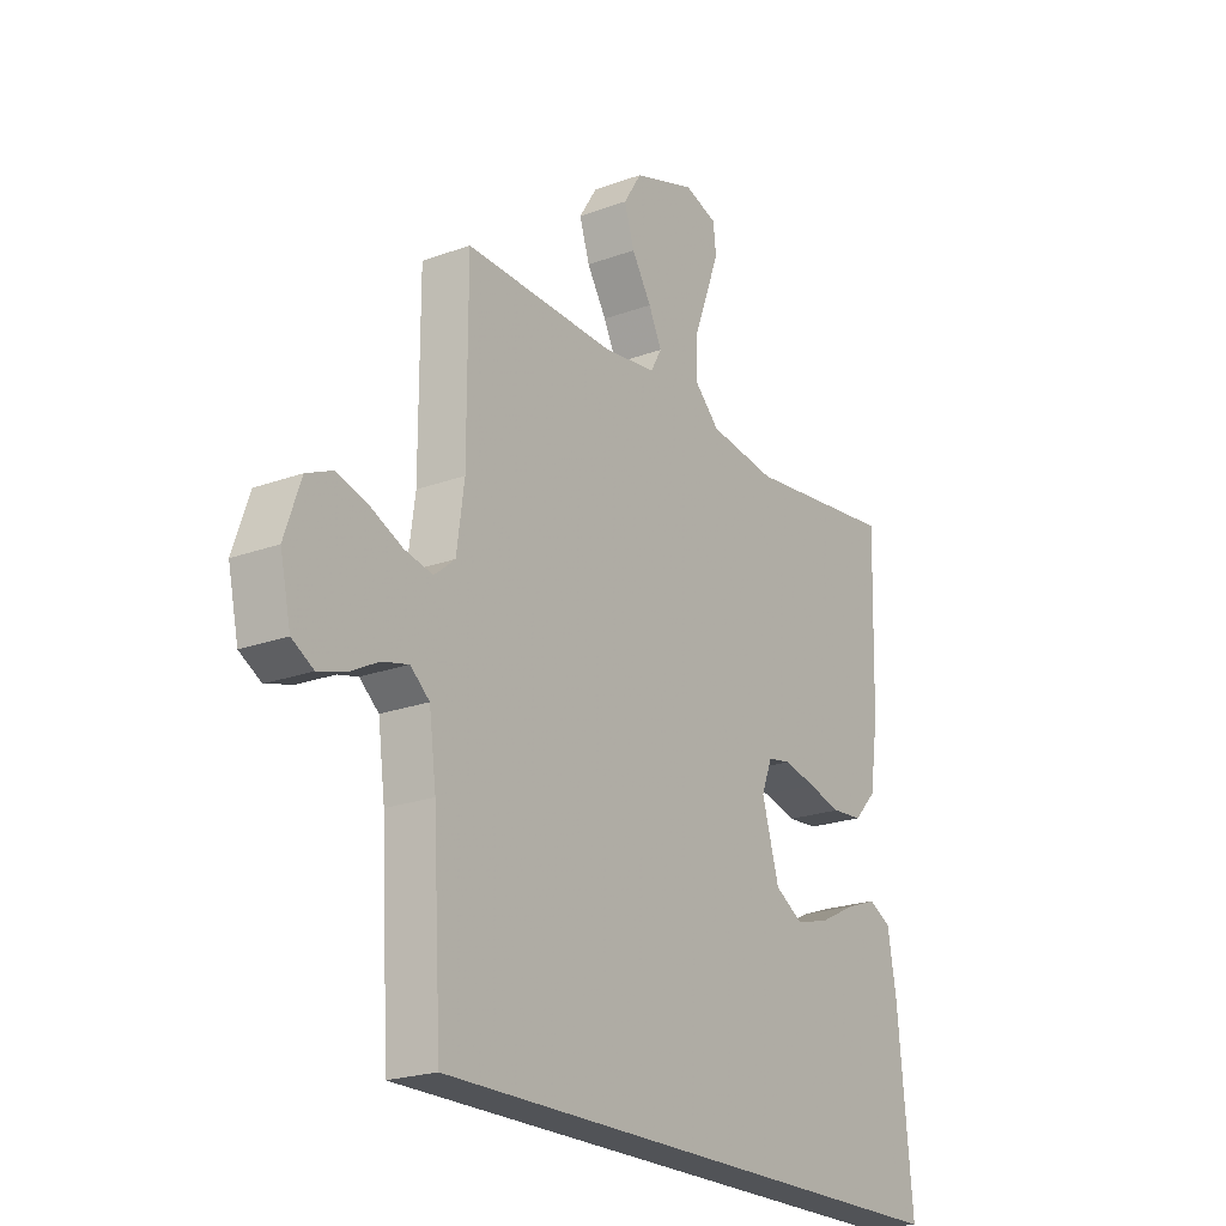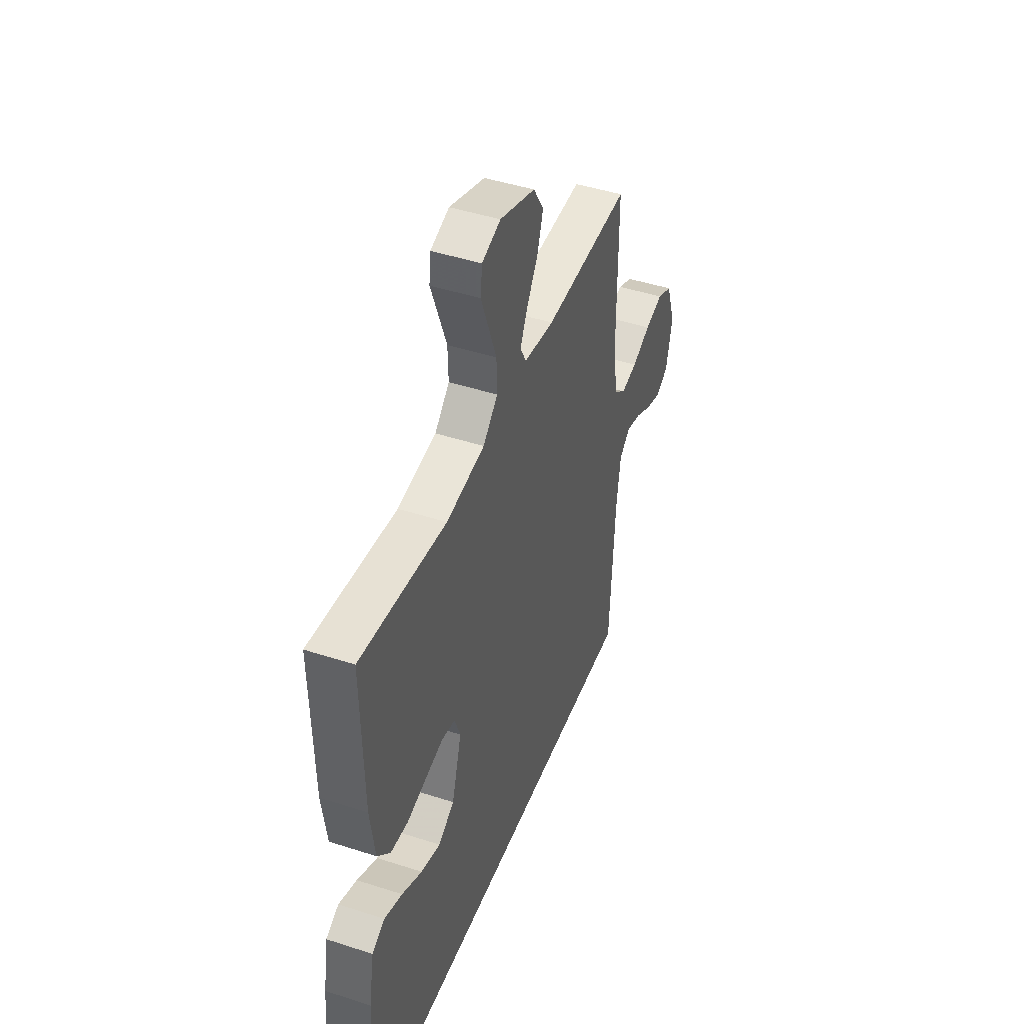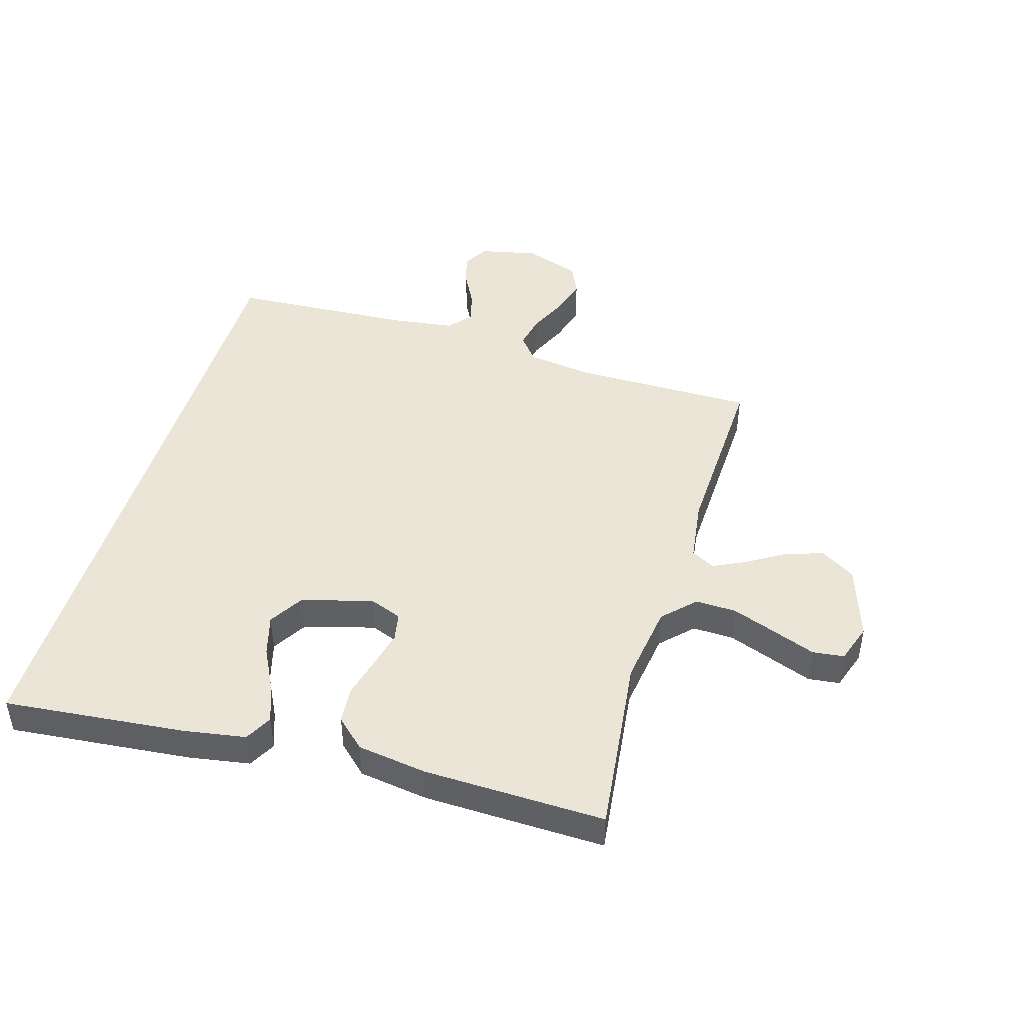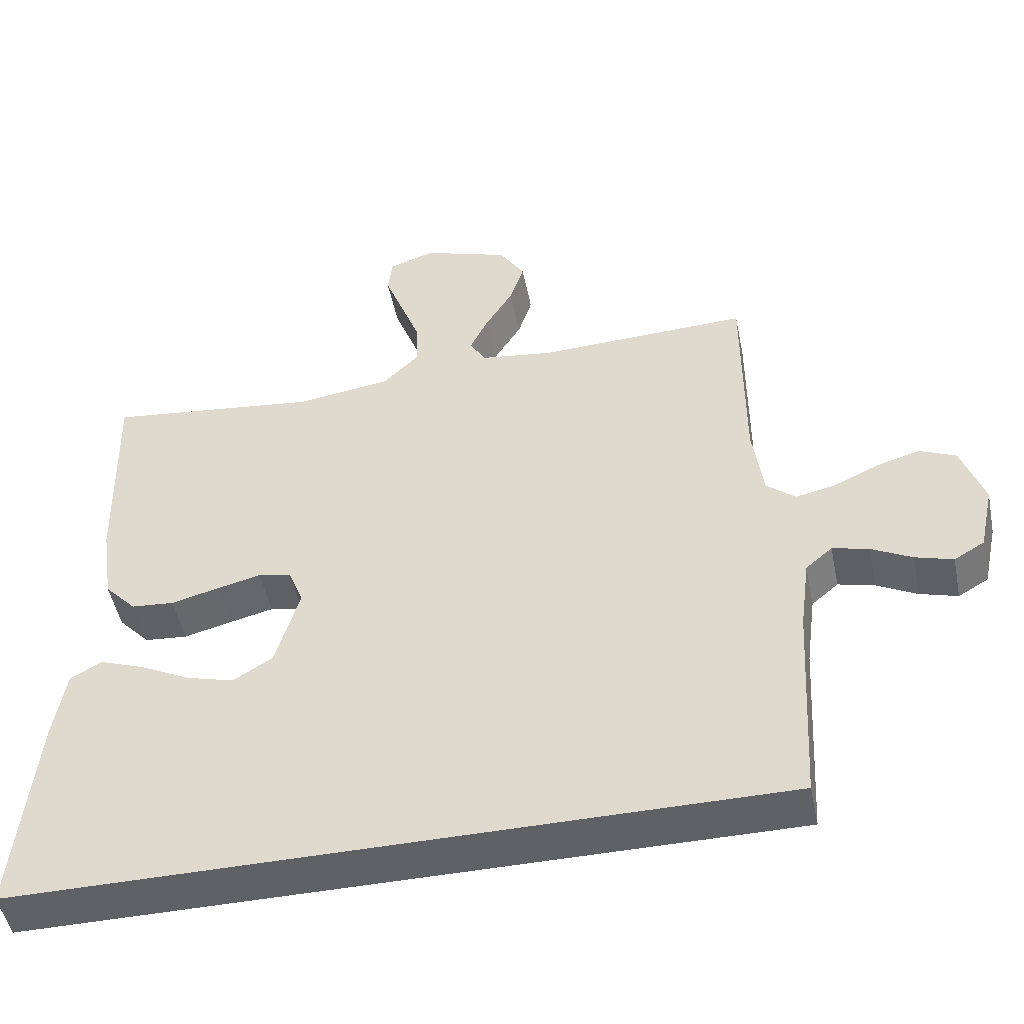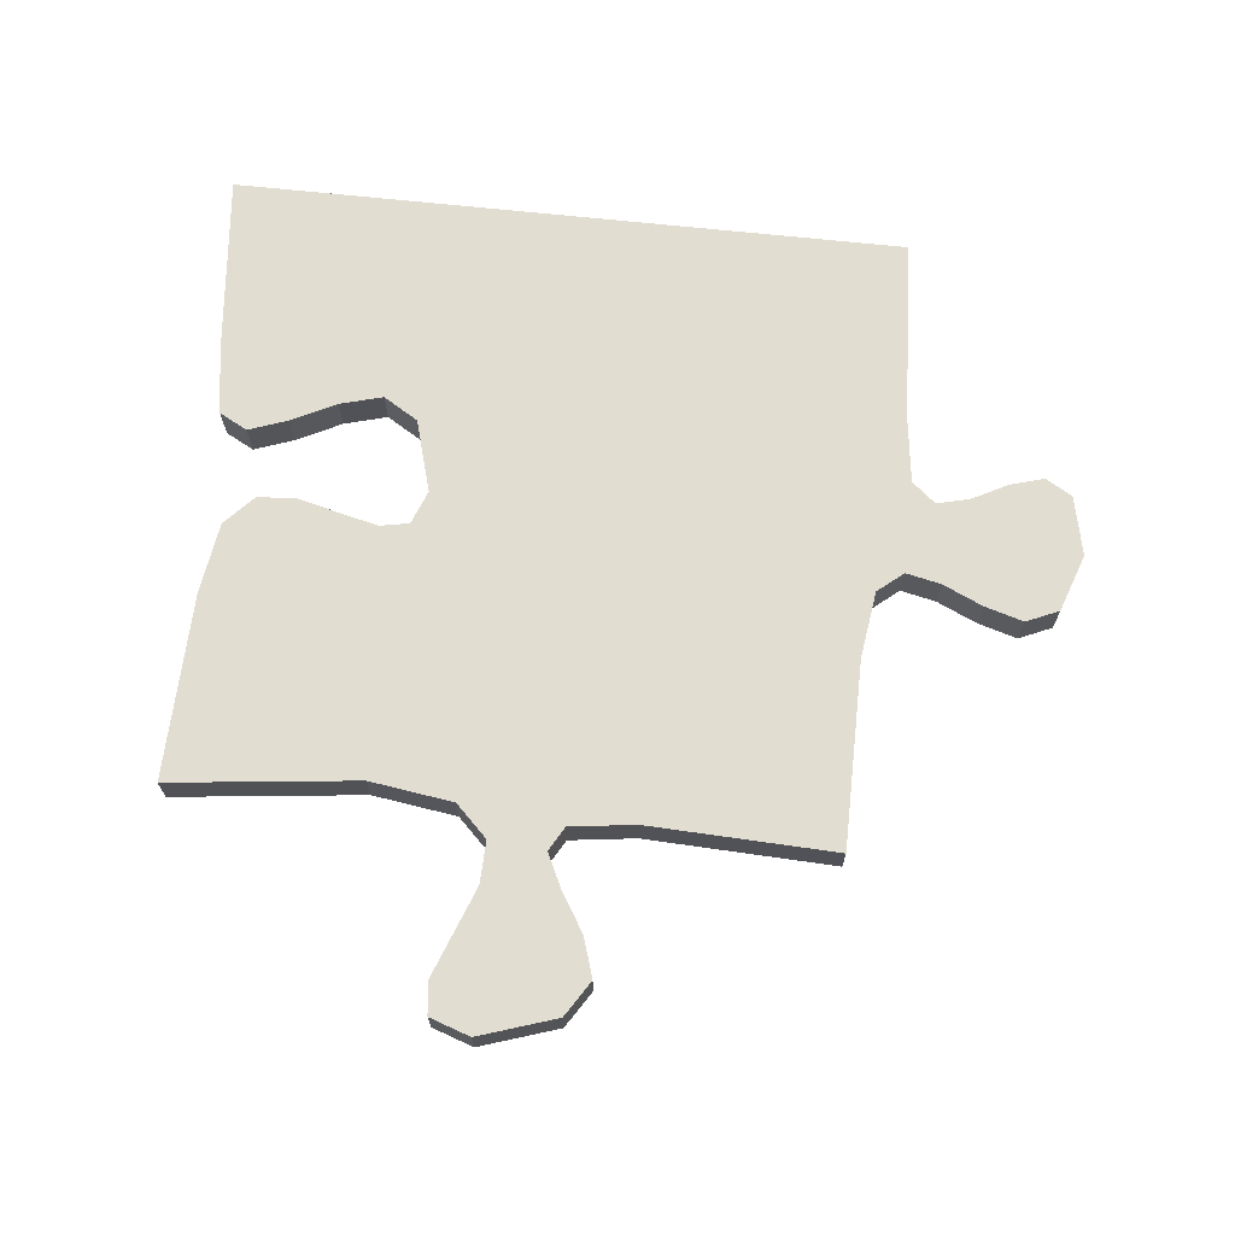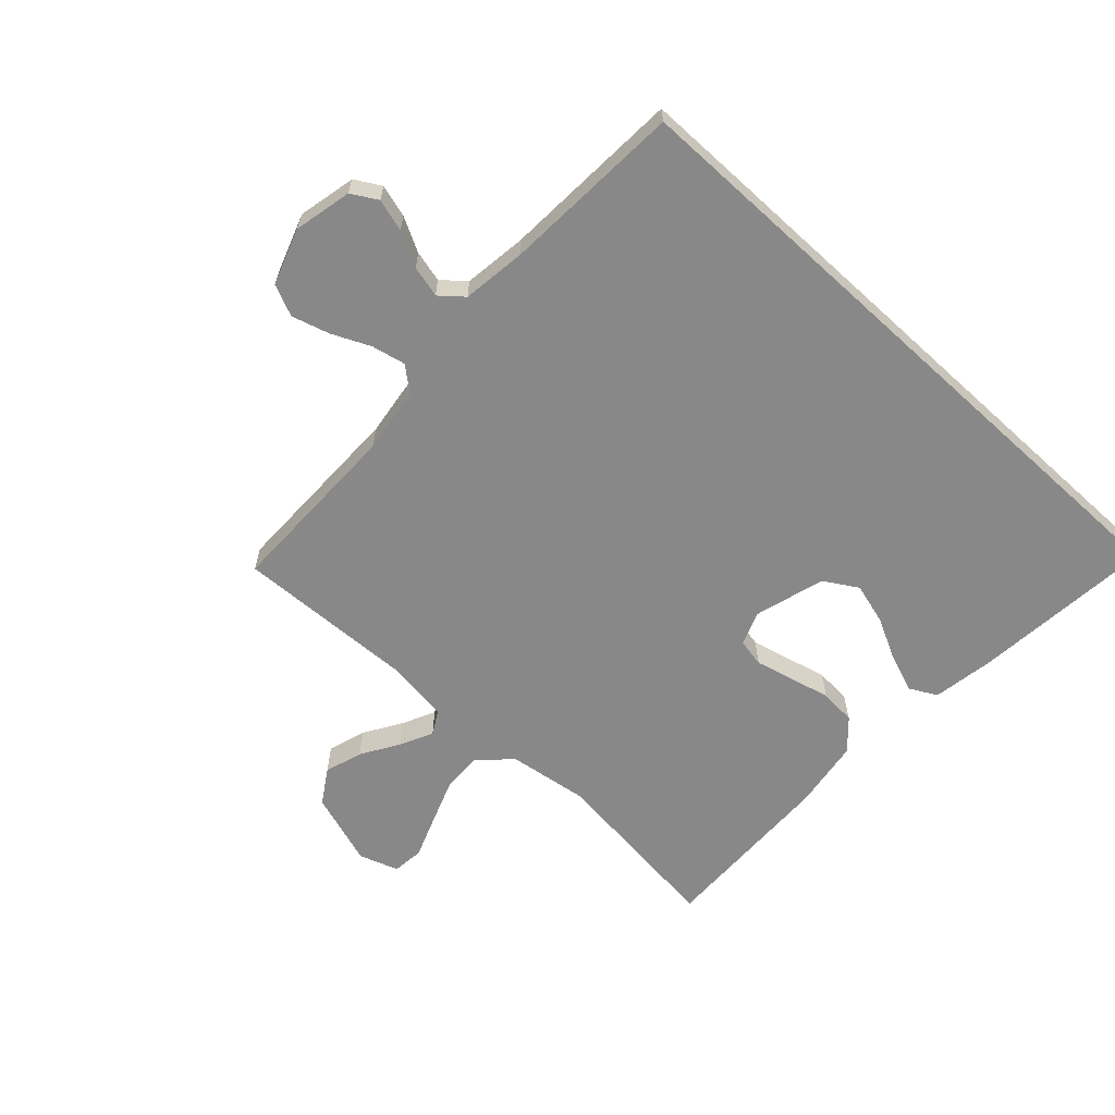
<metadata>
{"format":"obj","ext":"obj","renderer":"f3d","projection":"perspective","resolution":1024,"background":"white","views":[{"elev":-21.7,"azim":123.0,"up":"+Z"},{"elev":44.9,"azim":-69.3,"up":"+Z"},{"elev":45.6,"azim":-73.5,"up":"+Y"},{"elev":-49.0,"azim":11.5,"up":"+Z"},{"elev":68.6,"azim":6.1,"up":"+Y"},{"elev":-62.7,"azim":137.4,"up":"+Y"}]}
</metadata>
<code>
v 0.526 0.07 -0.5
v -0.554 0.07 -0.5
v -0.525 0.07 -0.2
v -0.508 0.07 -0.097
v -0.463 0.07 -0.073
v -0.4 0.07 -0.096
v -0.329 0.07 -0.132
v -0.261 0.07 -0.151
v -0.205 0.07 -0.117
v -0.171 0.07 0
v -0.192 0.07 0.055
v -0.239 0.07 0.064
v -0.302 0.07 0.049
v -0.369 0.07 0.032
v -0.43 0.07 0.037
v -0.475 0.07 0.085
v -0.492 0.07 0.2
v -0.5 0.07 0.5
v -0.2 0.07 0.465
v -0.066 0.07 0.484
v -0.015 0.07 0.534
v -0.017 0.07 0.602
v -0.045 0.07 0.677
v -0.071 0.07 0.746
v -0.065 0.07 0.798
v 0 0.07 0.82
v 0.123 0.07 0.779
v 0.159 0.07 0.722
v 0.139 0.07 0.659
v 0.1 0.07 0.596
v 0.074 0.07 0.542
v 0.096 0.07 0.503
v 0.2 0.07 0.489
v 0.5 0.07 0.5
v 0.5 0.07 0.2
v 0.515 0.07 0.091
v 0.556 0.07 0.057
v 0.612 0.07 0.069
v 0.676 0.07 0.098
v 0.738 0.07 0.116
v 0.79 0.07 0.093
v 0.822 0.07 0
v 0.801 0.07 -0.096
v 0.758 0.07 -0.121
v 0.704 0.07 -0.105
v 0.647 0.07 -0.075
v 0.595 0.07 -0.062
v 0.557 0.07 -0.094
v 0.543 0.07 -0.2
v 0.526 0 -0.5
v -0.554 0 -0.5
v -0.525 0 -0.2
v -0.508 0 -0.097
v -0.463 0 -0.073
v -0.4 0 -0.096
v -0.329 0 -0.132
v -0.261 0 -0.151
v -0.205 0 -0.117
v -0.171 0 0
v -0.192 0 0.055
v -0.239 0 0.064
v -0.302 0 0.049
v -0.369 0 0.032
v -0.43 0 0.037
v -0.475 0 0.085
v -0.492 0 0.2
v -0.5 0 0.5
v -0.2 0 0.465
v -0.066 0 0.484
v -0.015 0 0.534
v -0.017 0 0.602
v -0.045 0 0.677
v -0.071 0 0.746
v -0.065 0 0.798
v 0 0 0.82
v 0.123 0 0.779
v 0.159 0 0.722
v 0.139 0 0.659
v 0.1 0 0.596
v 0.074 0 0.542
v 0.096 0 0.503
v 0.2 0 0.489
v 0.5 0 0.5
v 0.5 0 0.2
v 0.515 0 0.091
v 0.556 0 0.057
v 0.612 0 0.069
v 0.676 0 0.098
v 0.738 0 0.116
v 0.79 0 0.093
v 0.822 0 0
v 0.801 0 -0.096
v 0.758 0 -0.121
v 0.704 0 -0.105
v 0.647 0 -0.075
v 0.595 0 -0.062
v 0.557 0 -0.094
v 0.543 0 -0.2
f 44 45 46
f 43 44 46
f 42 43 46
f 41 42 46
f 40 41 46
f 39 40 46
f 38 39 46
f 37 38 46 47
f 36 37 47 48
f 33 34 35
f 32 33 35 36
f 28 29 30
f 27 28 30
f 26 27 30
f 25 26 30
f 24 25 30
f 23 24 30
f 22 23 30 31
f 21 22 31 32
f 17 18 19
f 16 17 19
f 15 16 19
f 14 15 19
f 13 14 19
f 12 13 19 20
f 21 32 36
f 20 21 36
f 12 20 36
f 11 12 36
f 5 6 7
f 4 5 7
f 3 4 7
f 2 3 7
f 2 7 8
f 2 8 9
f 1 2 9
f 49 1 9
f 36 48 49
f 11 36 49
f 10 11 49
f 9 10 49
f 95 94 93
f 95 93 92
f 95 92 91
f 95 91 90
f 95 90 89
f 95 89 88
f 95 88 87
f 96 95 87 86
f 97 96 86 85
f 84 83 82
f 85 84 82 81
f 79 78 77
f 79 77 76
f 79 76 75
f 79 75 74
f 79 74 73
f 79 73 72
f 80 79 72 71
f 81 80 71 70
f 68 67 66
f 68 66 65
f 68 65 64
f 68 64 63
f 68 63 62
f 69 68 62 61
f 85 81 70
f 85 70 69
f 85 69 61
f 85 61 60
f 56 55 54
f 56 54 53
f 56 53 52
f 56 52 51
f 57 56 51
f 58 57 51
f 58 51 50
f 58 50 98
f 98 97 85
f 98 85 60
f 98 60 59
f 98 59 58
f 1 50 51 2
f 2 51 52 3
f 3 52 53 4
f 4 53 54 5
f 5 54 55 6
f 6 55 56 7
f 7 56 57 8
f 8 57 58 9
f 9 58 59 10
f 10 59 60 11
f 11 60 61 12
f 12 61 62 13
f 13 62 63 14
f 14 63 64 15
f 15 64 65 16
f 16 65 66 17
f 17 66 67 18
f 18 67 68 19
f 19 68 69 20
f 20 69 70 21
f 21 70 71 22
f 22 71 72 23
f 23 72 73 24
f 24 73 74 25
f 25 74 75 26
f 26 75 76 27
f 27 76 77 28
f 28 77 78 29
f 29 78 79 30
f 30 79 80 31
f 31 80 81 32
f 32 81 82 33
f 33 82 83 34
f 34 83 84 35
f 35 84 85 36
f 36 85 86 37
f 37 86 87 38
f 38 87 88 39
f 39 88 89 40
f 40 89 90 41
f 41 90 91 42
f 42 91 92 43
f 43 92 93 44
f 44 93 94 45
f 45 94 95 46
f 46 95 96 47
f 47 96 97 48
f 48 97 98 49
f 49 98 50 1

</code>
